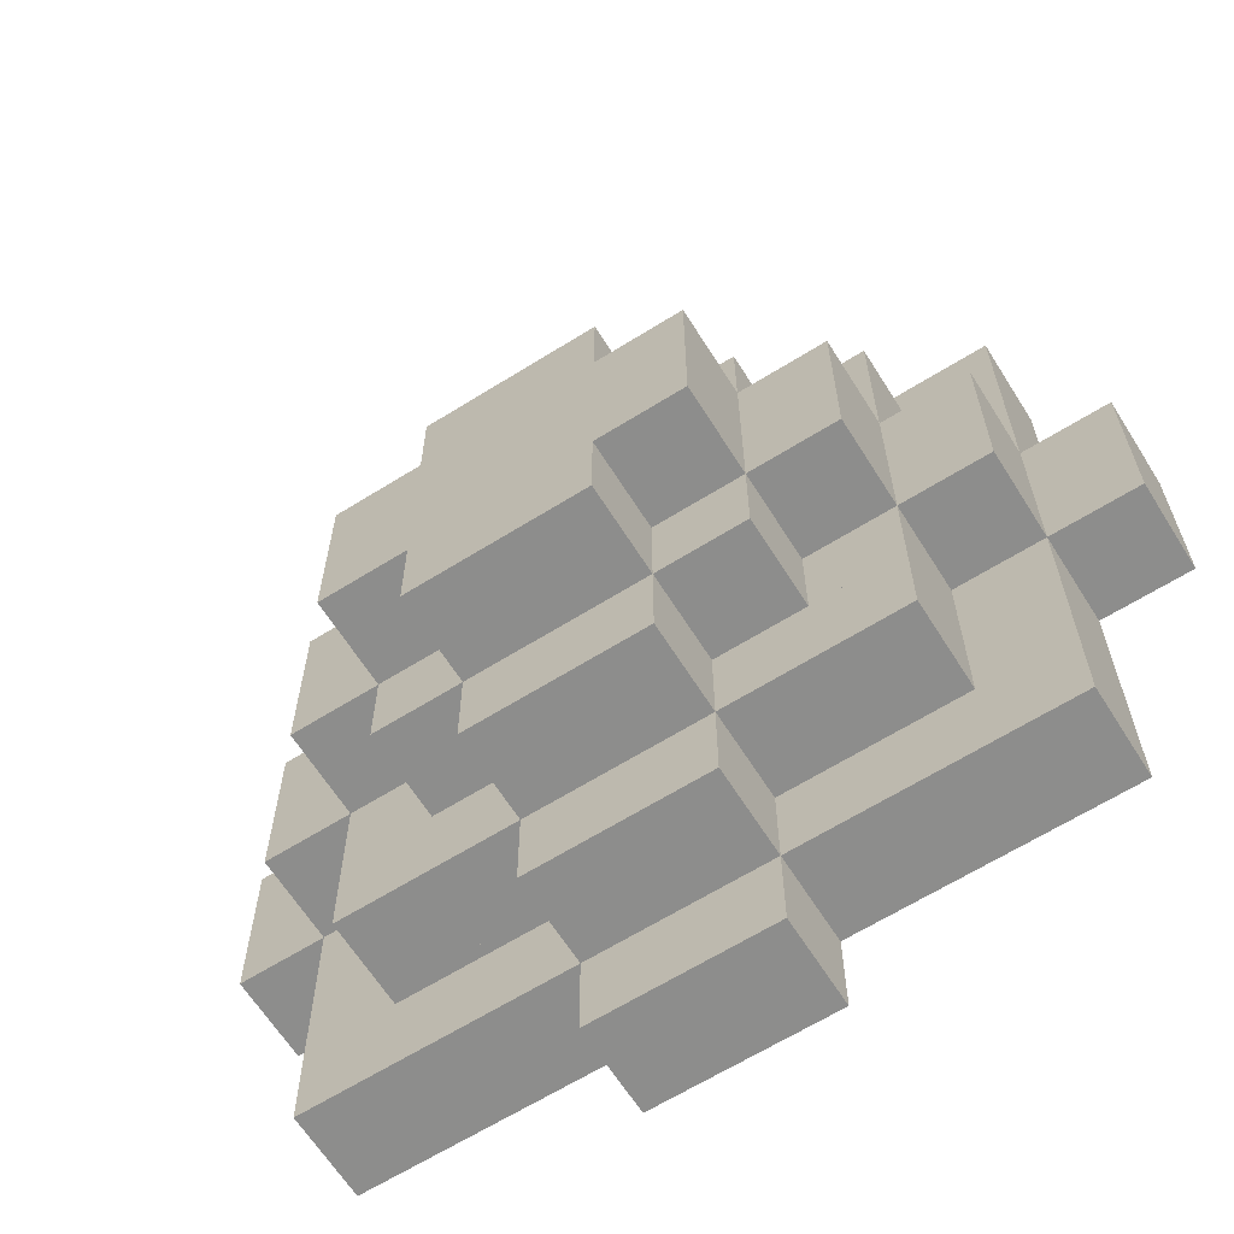
<metadata>
{"format":"obj","ext":"obj","renderer":"f3d","projection":"perspective","resolution":1024,"background":"white","views":[{"elev":-64.4,"azim":32.2,"up":"+Z"}]}
</metadata>
<code>
g Cube_Cube.002
v -0.0625 -0.25 -0.25
v -0.0625 -0.3125 -0.25
v -0.0625 -0.25 -0.3125
v -0.0625 -0.3125 -0.3125
v 0 -0.3125 -0.25
v 0 -0.3125 -0.3125
v -0.0625 -0.3125 -0.25
v -0.0625 -0.25 -0.25
v -0.0625 -0.3125 -0.1875
v -0.0625 -0.25 -0.1875
v -0.25 -0.25 -0.0625
v -0.25 -0.3125 -0.0625
v -0.1875 -0.25 -0.0625
v -0.1875 -0.3125 -0.0625
v -0.1875 -0.25 -0.125
v -0.1875 -0.3125 -0.125
v -0.25 -0.3125 -0.0625
v -0.25 -0.25 -0.0625
v -0.3125 -0.3125 -0.0625
v -0.3125 -0.25 -0.0625
v -0.3125 -0.25 0.0625
v -0.3125 -0.3125 0.0625
v -0.3125 -0.25 0
v -0.3125 -0.3125 0
v -0.25 -0.25 0.0625
v -0.25 -0.3125 0.0625
v -0.25 -0.25 0
v -0.25 -0.3125 0
v -0.1875 -0.375 0
v -0.1875 -0.375 0.0625
v -0.1875 -0.3125 0.0625
v -0.25 -0.375 0.0625
v -0.25 -0.3125 0.0625
v -0.25 -0.3125 0
v -0.25 -0.375 0
v -0.25 -0.3125 -0.0625
v -0.25 -0.375 -0.0625
v -0.1875 -0.3125 0
v -0.1875 -0.3125 -0.0625
v -0.1875 -0.375 -0.0625
v -0.125 -0.375 -0.0625
v -0.125 -0.3125 -0.0625
v -0.1875 -0.375 -0.125
v -0.1875 -0.375 -0.0625
v -0.1875 -0.3125 -0.0625
v -0.125 -0.3125 -0.125
v -0.125 -0.375 -0.125
v -0.125 -0.3125 -0.1875
v -0.125 -0.375 -0.1875
v -0.0625 -0.3125 -0.125
v -0.0625 -0.375 -0.125
v -0.0625 -0.3125 -0.1875
v -0.0625 -0.375 -0.1875
v 0 -0.375 -0.25
v 0 -0.3125 -0.25
v -0.0625 -0.375 -0.25
v -0.0625 -0.3125 -0.25
v -0.0625 -0.375 -0.1875
v -0.0625 -0.3125 -0.1875
v 0 -0.3125 -0.1875
v 0 -0.375 -0.1875
v -0.125 -0.4375 -0.0625
v -0.125 -0.375 -0.0625
v -0.1875 -0.4375 -0.0625
v -0.1875 -0.375 -0.0625
v -0.125 -0.4375 -0
v -0.125 -0.375 -0
v -0.125 -0.4375 0.0625
v -0.125 -0.375 0.0625
v -0.1875 -0.4375 0
v -0.1875 -0.375 0
v -0.1875 -0.4375 0.0625
v -0.1875 -0.375 0.0625
v -0.0625 -0.4375 0.0625
v -0.0625 -0.375 0.0625
v -0.0625 -0.4375 0.125
v -0.0625 -0.375 0.125
v -0.125 -0.4375 0.0625
v -0.125 -0.375 0.0625
v -0.125 -0.4375 0.125
v -0.125 -0.375 0.125
v 0 -0.4375 0.125
v 0 -0.375 0.125
v 0 -0.4375 0.1875
v 0 -0.375 0.1875
v -0.0625 -0.4375 0.125
v -0.0625 -0.375 0.125
v -0.0625 -0.4375 0.1875
v -0.0625 -0.375 0.1875
v 0.0625 -0.4375 0.125
v 0.0625 -0.375 0.125
v 0.0625 -0.4375 0.1875
v 0.0625 -0.375 0.1875
v 0.125 -0.4375 0.0625
v 0.125 -0.375 0.0625
v 0.125 -0.4375 0.125
v 0.125 -0.375 0.125
v 0.0625 -0.4375 0.0625
v 0.0625 -0.375 0.0625
v 0.0625 -0.4375 0.125
v 0.0625 -0.375 0.125
v 0.1875 -0.4375 -0
v 0.1875 -0.375 -0
v 0.1875 -0.4375 0.0625
v 0.1875 -0.375 0.0625
v 0.125 -0.4375 -0
v 0.125 -0.375 -0
v 0.125 -0.4375 0.0625
v 0.125 -0.375 0.0625
v 0.1875 -0.4375 -0.0625
v 0.1875 -0.375 -0.0625
v 0.125 -0.4375 -0.0625
v 0.125 -0.375 -0.0625
v 0.125 -0.4375 -0.125
v 0.125 -0.375 -0.125
v 0.125 -0.4375 -0.0625
v 0.125 -0.375 -0.0625
v 0.0625 -0.4375 -0.125
v 0.0625 -0.375 -0.125
v 0.0625 -0.4375 -0.0625
v 0.0625 -0.375 -0.0625
v 0.0625 -0.4375 -0.1875
v 0.0625 -0.375 -0.1875
v 0.0625 -0.4375 -0.125
v 0.0625 -0.375 -0.125
v -0 -0.4375 -0.1875
v -0 -0.375 -0.1875
v -0 -0.4375 -0.125
v -0 -0.375 -0.125
v -0.0625 -0.4375 -0.1875
v -0.0625 -0.375 -0.1875
v -0.0625 -0.4375 -0.125
v -0.0625 -0.375 -0.125
v -0.0625 -0.4375 -0.125
v -0.0625 -0.375 -0.125
v -0.0625 -0.4375 -0.0625
v -0.0625 -0.375 -0.0625
v -0.125 -0.4375 -0.125
v -0.125 -0.375 -0.125
v -0.125 -0.4375 -0.0625
v -0.125 -0.375 -0.0625
v -0.0625 -0.5 -0.125
v -0.0625 -0.4375 -0.125
v -0.0625 -0.4375 -0.0625
v -0.0625 -0.5 -0.0625
v -0.0625 -0.5 -0.0625
v -0.0625 -0.4375 -0.0625
v -0.125 -0.5 -0.0625
v -0.125 -0.4375 -0.0625
v -0.0625 -0.5 -0
v -0.0625 -0.4375 -0
v -0.0625 -0.5 0.0625
v -0.0625 -0.4375 0.0625
v -0.125 -0.5 -0
v -0.125 -0.4375 -0
v -0.125 -0.5 0.0625
v -0.125 -0.4375 0.0625
v -0.0625 -0.5 -0
v -0.0625 -0.4375 -0
v -0.0625 -0.4375 0.0625
v 0 -0.5 0.125
v -0.0625 -0.5 0.0625
v -0.0625 -0.5 0.125
v -0.0625 -0.4375 0.125
v 0.0625 -0.5 0.0625
v 0.0625 -0.4375 0.0625
v 0.0625 -0.5 0.125
v 0.0625 -0.4375 0.125
v 0 -0.4375 0.125
v 0.0625 -0.5 -0
v 0.0625 -0.4375 -0
v -0 -0.5 -0
v -0 -0.4375 -0
v 0 -0.5 0.0625
v 0 -0.4375 0.0625
v 0.125 -0.5 -0
v 0.125 -0.4375 -0
v 0.125 -0.5 0.0625
v 0.125 -0.4375 0.0625
v 0.0625 -0.5 -0
v 0.0625 -0.4375 -0
v 0.0625 -0.5 0.0625
v 0.0625 -0.4375 0.0625
v 0.125 -0.5 -0.0625
v 0.125 -0.4375 -0.0625
v 0.0625 -0.5 -0.0625
v 0.0625 -0.4375 -0.0625
v 0.0625 -0.5 -0.0625
v 0.0625 -0.4375 -0.0625
v -0 -0.5 -0.0625
v -0 -0.4375 -0.0625
v 0.0625 -0.5 -0.125
v 0.0625 -0.4375 -0.125
v -0 -0.5 -0.125
v -0 -0.4375 -0.125
v 0.0625 -0.3125 -0.1875
v 0.0625 -0.375 -0.1875
v 0.0625 -0.3125 -0.25
v 0.0625 -0.375 -0.25
v 0.125 -0.375 -0.1875
v 0.125 -0.3125 -0.1875
v 0.125 -0.375 -0.125
v 0.125 -0.3125 -0.125
v 0.0625 -0.375 -0.1875
v 0.0625 -0.3125 -0.1875
v 0.0625 -0.375 -0.125
v 0.0625 -0.3125 -0.125
v 0.125 -0.3125 -0.0625
v 0.125 -0.375 -0.0625
v 0.125 -0.3125 -0.125
v 0.125 -0.375 -0.125
v 0.1875 -0.3125 -0.0625
v 0.1875 -0.375 -0.0625
v 0.1875 -0.375 -0.125
v 0.25 -0.375 -0.0625
v 0.25 -0.3125 -0.0625
v 0.25 -0.375 0
v 0.25 -0.3125 0
v 0.1875 -0.375 -0.0625
v 0.1875 -0.3125 -0.0625
v 0.1875 -0.3125 0.0625
v 0.1875 -0.375 0.0625
v 0.1875 -0.3125 0
v 0.1875 -0.375 0
v 0.25 -0.3125 0.0625
v 0.25 -0.375 0.0625
v 0.1875 -0.375 0.0625
v 0.1875 -0.3125 0.0625
v 0.1875 -0.3125 0.125
v 0.125 -0.375 0.0625
v 0.125 -0.3125 0.0625
v 0.125 -0.3125 0.125
v 0.0625 -0.3125 0.1875
v 0.0625 -0.375 0.1875
v 0.0625 -0.3125 0.125
v 0.0625 -0.375 0.125
v 0.125 -0.3125 0.1875
v 0.125 -0.375 0.1875
v 0.125 -0.3125 0.125
v 0.125 -0.375 0.125
v 0.0625 -0.375 0.1875
v 0.0625 -0.3125 0.1875
v 0.0625 -0.375 0.25
v 0.0625 -0.3125 0.25
v 0 -0.375 0.1875
v 0 -0.3125 0.1875
v 0 -0.375 0.25
v 0 -0.3125 0.25
v -0.0625 -0.3125 0.25
v -0.0625 -0.375 0.25
v -0.0625 -0.3125 0.1875
v -0.0625 -0.375 0.1875
v -0.0625 -0.375 0.125
v -0.0625 -0.3125 0.125
v -0.0625 -0.375 0.1875
v -0.0625 -0.3125 0.1875
v -0.125 -0.375 0.125
v -0.125 -0.3125 0.125
v -0.125 -0.375 0.1875
v -0.125 -0.3125 0.1875
v -0.1875 -0.375 0.125
v -0.1875 -0.3125 0.0625
v -0.1875 -0.375 0.0625
v -0.125 -0.3125 0.125
v -0.125 -0.375 0.125
v -0.125 -0.3125 0.0625
v -0.125 -0.375 0.0625
v 0 -0.25 -0.25
v 0 -0.25 -0.3125
v 0.0625 -0.25 -0.25
v 0.0625 -0.3125 -0.25
v 0.0625 -0.25 -0.3125
v 0.0625 -0.3125 -0.3125
v 0.125 -0.25 -0.1875
v 0.0625 -0.3125 -0.25
v 0.0625 -0.25 -0.25
v 0.0625 -0.3125 -0.1875
v 0.0625 -0.25 -0.1875
v 0.1875 -0.25 -0.0625
v 0.1875 -0.3125 -0.0625
v 0.1875 -0.25 -0.125
v 0.25 -0.25 -0.0625
v 0.25 -0.3125 -0.0625
v 0.3125 -0.3125 -0.0625
v 0.3125 -0.25 -0.0625
v 0.3125 -0.3125 0
v 0.3125 -0.25 0
v 0.25 -0.3125 -0.0625
v 0.25 -0.25 -0.0625
v 0.25 -0.25 0.0625
v 0.25 -0.3125 0.0625
v 0.25 -0.25 0
v 0.25 -0.3125 0
v 0.3125 -0.25 0.0625
v 0.3125 -0.3125 0.0625
v 0.25 -0.3125 0.0625
v 0.25 -0.25 0.0625
v 0.25 -0.3125 0.125
v 0.25 -0.25 0.125
v 0.1875 -0.3125 0.0625
v 0.1875 -0.25 0.0625
v 0.0625 -0.25 0.25
v 0.0625 -0.3125 0.25
v 0.0625 -0.25 0.1875
v 0.0625 -0.3125 0.1875
v 0.125 -0.25 0.25
v 0.0625 -0.3125 0.25
v 0.0625 -0.25 0.25
v 0.0625 -0.3125 0.3125
v 0.0625 -0.25 0.3125
v 0 -0.3125 0.25
v 0 -0.25 0.25
v 0 -0.3125 0.3125
v 0 -0.25 0.3125
v -0.0625 -0.25 0.3125
v -0.0625 -0.3125 0.3125
v -0.0625 -0.25 0.25
v -0.0625 -0.3125 0.25
v -0.0625 -0.3125 0.1875
v -0.0625 -0.25 0.1875
v -0.0625 -0.3125 0.25
v -0.0625 -0.25 0.25
v -0.125 -0.3125 0.1875
v -0.125 -0.3125 0.25
v -0.25 -0.3125 0.125
v -0.25 -0.25 0.0625
v -0.25 -0.3125 0.0625
v -0.1875 -0.25 0.125
v -0.1875 -0.25 0.0625
v -0.1875 -0.3125 0.0625
v -0.25 -0.25 -0.125
v -0.25 -0.3125 -0.125
v -0.25 -0.25 -0.1875
v -0.25 -0.3125 -0.1875
v -0.1875 -0.25 -0.1875
v -0.1875 -0.3125 -0.1875
v 0.1875 -0.3125 -0.125
v 0.1875 -0.25 -0.1875
v 0.1875 -0.3125 -0.1875
v 0.25 -0.25 -0.125
v 0.25 -0.3125 -0.125
v 0.25 -0.25 -0.1875
v 0.25 -0.3125 -0.1875
v 0.1875 -0.3125 -0.25
v 0.1875 -0.25 -0.25
v 0.1875 -0.25 -0.1875
v 0.125 -0.3125 -0.25
v 0.125 -0.25 -0.25
v 0.125 -0.3125 -0.1875
v 0.125 -0.3125 0.25
v 0.125 -0.25 0.1875
v 0.125 -0.3125 0.1875
v 0.1875 -0.3125 0.25
v -0.125 -0.3125 -0.25
v -0.125 -0.25 -0.25
v -0.125 -0.3125 -0.1875
v -0.125 -0.25 -0.1875
v -0.1875 -0.25 -0.25
v -0.1875 -0.3125 -0.1875
v -0.1875 -0.25 -0.1875
v -0.125 -0.25 0.1875
v -0.125 -0.25 0.25
v -0.1875 -0.3125 0.1875
v -0.1875 -0.25 0.1875
v -0.1875 -0.3125 0.25
v -0.1875 -0.25 0.25
v 0.25 -0.3125 0.1875
v 0.25 -0.25 0.1875
v 0.1875 -0.3125 0.125
v 0.1875 -0.25 0.125
v 0.1875 -0.3125 0.1875
v 0.1875 -0.25 0.1875
v -0.25 -0.25 0.1875
v -0.25 -0.3125 0.1875
v -0.25 -0.25 0.125
v -0.1875 -0.25 0.1875
v -0.1875 -0.3125 0.1875
v -0.1875 -0.3125 0.125
v -0.1875 -0.3125 -0.125
v -0.1875 -0.3125 -0.1875
v -0.1875 -0.375 -0.1875
v -0.125 -0.3125 -0.125
v -0.125 -0.375 -0.125
v -0.125 -0.3125 -0.1875
v -0.125 -0.375 -0.1875
v -0.125 -0.375 0.1875
v -0.125 -0.3125 0.1875
v -0.1875 -0.3125 0.125
v -0.1875 -0.375 0.1875
v -0.1875 -0.3125 0.1875
v 0.1875 -0.375 -0.1875
v 0.1875 -0.3125 -0.1875
v 0.1875 -0.3125 -0.125
v 0.125 -0.375 -0.1875
v 0.125 -0.3125 -0.1875
v 0.125 -0.3125 0.1875
v 0.125 -0.375 0.1875
v 0.125 -0.375 0.125
v 0.1875 -0.3125 0.1875
v 0.1875 -0.375 0.1875
v 0.1875 -0.375 0.125
v -0.25 -0.25 -0.1875
v -0.25 -0.3125 -0.1875
v -0.25 -0.25 -0.25
v -0.25 -0.3125 -0.25
v -0.1875 -0.3125 -0.25
v 0.1875 -0.3125 -0.1875
v 0.25 -0.25 -0.1875
v 0.25 -0.3125 -0.1875
v 0.25 -0.25 -0.25
v 0.25 -0.3125 -0.25
v 0.1875 -0.25 0.25
v 0.1875 -0.25 0.1875
v 0.1875 -0.3125 0.1875
v 0.25 -0.25 0.25
v 0.25 -0.3125 0.25
v 0.25 -0.25 0.1875
v 0.25 -0.3125 0.1875
v -0.25 -0.25 0.25
v -0.25 -0.3125 0.25
v -0.25 -0.25 0.1875
v -0.25 -0.3125 0.1875
f 352 351 306 350
f 350 306 302 303
f 303 302 304 305
f 305 304 351 352
f 350 303 305 352
f 302 306 351 304
f 370 299 297 301
f 298 369 300 296
f 300 301 297 296
f 369 370 301 300
f 298 299 370 369
f 296 297 299 298
f 286 287 294 295
f 295 294 290 291
f 291 290 292 293
f 293 292 287 286
f 295 291 293 286
f 290 294 287 292
f 292 287 285 289
f 286 293 288 284
f 288 289 285 284
f 293 292 289 288
f 284 285 287 286
f 341 340 282 283
f 283 282 279 280
f 280 279 281 337
f 337 281 340 341
f 283 280 337 341
f 279 282 340 281
f 278 274 348 276
f 349 277 275 347
f 275 276 348 347
f 277 278 276 275
f 349 274 278 277
f 347 348 274 349
f 273 272 270 271
f 271 270 268 5
f 5 268 269 6
f 6 269 272 273
f 271 5 6 273
f 268 270 272 269
f 1 268 269 3
f 5 2 4 6
f 4 3 269 6
f 2 1 3 4
f 5 268 1 2
f 7 8 10 9
f 9 10 357 356
f 354 355 8 7
f 9 356 354 7
f 357 10 8 355
f 11 13 15 331
f 14 12 332 16
f 332 331 15 16
f 12 11 331 332
f 14 13 11 12
f 16 15 13 14
f 17 18 27 28
f 24 23 20 19
f 19 20 18 17
f 28 24 19 17
f 23 27 18 20
f 21 25 27 23
f 26 22 24 28
f 24 23 27 28
f 22 21 23 24
f 26 25 21 22
f 28 27 25 26
f 29 38 31 30
f 30 31 33 32
f 32 33 34 35
f 35 34 38 29
f 30 32 35 29
f 33 31 38 34
f 34 38 39 36
f 29 35 37 40
f 37 36 39 40
f 35 34 36 37
f 40 39 38 29
f 383 382 42 41
f 41 42 45 44
f 44 45 379 43
f 43 379 382 383
f 41 44 43 383
f 45 42 382 379
f 46 50 52 48
f 51 47 49 53
f 62 63 67 66
f 70 71 65 64
f 64 65 63 62
f 66 70 64 62
f 71 67 63 65
f 66 67 69 68
f 68 69 73 72
f 72 73 71 70
f 70 71 67 66
f 68 72 70 66
f 73 69 67 71
f 74 75 77 76
f 76 77 81 80
f 80 81 79 78
f 78 79 75 74
f 76 80 78 74
f 81 77 75 79
f 82 83 85 84
f 84 85 89 88
f 88 89 87 86
f 86 87 83 82
f 84 88 86 82
f 89 85 83 87
f 90 91 93 92
f 92 93 85 84
f 82 83 91 90
f 92 84 82 90
f 85 93 91 83
f 94 95 97 96
f 96 97 101 100
f 100 101 99 98
f 98 99 95 94
f 96 100 98 94
f 101 97 95 99
f 102 103 105 104
f 104 105 109 108
f 108 109 107 106
f 106 107 103 102
f 104 108 106 102
f 109 105 103 107
f 110 111 103 102
f 106 107 113 112
f 112 113 111 110
f 102 106 112 110
f 107 103 111 113
f 114 115 117 116
f 116 117 121 120
f 120 121 119 118
f 118 119 115 114
f 116 120 118 114
f 121 117 115 119
f 122 123 125 124
f 124 125 129 128
f 128 129 127 126
f 126 127 123 122
f 124 128 126 122
f 129 125 123 127
f 128 129 133 132
f 132 133 131 130
f 130 131 127 126
f 128 132 130 126
f 133 129 127 131
f 134 135 137 136
f 136 137 141 140
f 140 141 139 138
f 138 139 135 134
f 136 140 138 134
f 141 137 135 139
f 194 195 191 190
f 190 191 144 145
f 145 144 143 142
f 142 143 195 194
f 190 145 142 194
f 144 191 195 143
f 190 191 173 172
f 172 173 159 158
f 158 159 144 145
f 172 158 145 190
f 159 173 191 144
f 146 147 151 150
f 154 155 149 148
f 148 149 147 146
f 150 154 148 146
f 155 151 147 149
f 150 151 153 152
f 152 153 157 156
f 156 157 155 154
f 154 155 151 150
f 152 156 154 150
f 157 153 151 155
f 174 175 160 162
f 162 160 159 158
f 174 162 158 172
f 160 175 173 159
f 174 175 169 161
f 161 169 164 163
f 163 164 160 162
f 161 163 162 174
f 164 169 175 160
f 165 166 168 167
f 167 168 169 161
f 174 175 166 165
f 167 161 174 165
f 169 168 166 175
f 170 171 166 165
f 174 175 173 172
f 172 173 171 170
f 165 174 172 170
f 175 166 171 173
f 176 177 179 178
f 178 179 183 182
f 182 183 181 180
f 180 181 177 176
f 178 182 180 176
f 183 179 177 181
f 184 185 177 176
f 180 181 187 186
f 186 187 185 184
f 176 180 186 184
f 181 177 185 187
f 188 189 171 170
f 190 191 189 188
f 170 172 190 188
f 173 171 189 191
f 192 193 189 188
f 194 195 193 192
f 188 190 194 192
f 191 189 193 195
f 49 48 52 53
f 47 46 48 49
f 51 50 46 47
f 53 52 50 51
f 54 55 60 61
f 61 60 59 58
f 58 59 57 56
f 56 57 55 54
f 61 58 56 54
f 59 60 55 57
f 60 196 198 55
f 197 61 54 199
f 54 55 198 199
f 197 196 60 61
f 199 198 196 197
f 200 201 203 202
f 202 203 207 206
f 206 207 205 204
f 204 205 201 200
f 202 206 204 200
f 207 203 201 205
f 208 212 393 210
f 213 209 211 214
f 211 210 393 214
f 209 208 210 211
f 213 212 208 209
f 214 393 212 213
f 215 216 218 217
f 217 218 223 224
f 224 223 220 219
f 219 220 216 215
f 217 224 219 215
f 223 218 216 220
f 221 225 218 223
f 226 222 224 217
f 222 221 223 224
f 226 225 221 222
f 217 218 225 226
f 227 228 229 401
f 401 229 232 398
f 398 232 231 230
f 230 231 228 227
f 401 398 230 227
f 232 229 228 231
f 233 237 239 235
f 238 234 236 240
f 236 235 239 240
f 234 233 235 236
f 238 237 233 234
f 240 239 237 238
f 241 242 244 243
f 243 244 248 247
f 247 248 246 245
f 245 246 242 241
f 243 247 245 241
f 248 244 242 246
f 249 248 246 251
f 247 250 252 245
f 252 251 246 245
f 250 249 251 252
f 247 248 249 250
f 253 254 256 255
f 255 256 260 259
f 259 260 258 257
f 257 258 254 253
f 255 259 257 253
f 260 256 254 258
f 388 264 266 262
f 265 261 263 267
f 263 262 266 267
f 261 388 262 263
f 265 264 388 261
f 267 266 264 265
f 307 308 310 309
f 309 310 314 313
f 313 314 312 311
f 311 312 308 307
f 309 313 311 307
f 314 310 308 312
f 315 314 312 317
f 313 316 318 311
f 318 317 312 311
f 316 315 317 318
f 313 314 315 316
f 319 320 322 321
f 321 322 362 324
f 324 362 361 323
f 323 361 320 319
f 321 324 323 319
f 362 322 320 361
f 375 328 329 326
f 378 325 327 330
f 327 326 329 330
f 325 375 326 327
f 378 328 375 325
f 330 329 328 378
f 343 342 340 341
f 337 281 338 339
f 339 338 342 343
f 341 337 339 343
f 281 340 342 338
f 331 15 335 333
f 16 332 334 336
f 334 333 335 336
f 332 331 333 334
f 336 335 15 16
f 414 413 412 353
f 353 412 306 350
f 352 351 413 414
f 353 350 352 414
f 306 412 413 351
f 274 346 345 348
f 407 349 347 344
f 347 348 345 344
f 407 346 274 349
f 344 345 346 407
f 354 355 357 356
f 356 357 360 359
f 359 360 358 406
f 406 358 355 354
f 356 359 406 354
f 360 357 355 358
f 324 362 366 365
f 365 366 364 363
f 363 364 361 323
f 324 365 363 323
f 366 362 361 364
f 372 368 299 370
f 367 371 369 298
f 371 372 370 369
f 367 368 372 371
f 298 299 368 367
f 373 376 328 375
f 377 374 325 378
f 374 373 375 325
f 377 376 373 374
f 378 328 376 377
f 379 382 384 380
f 383 43 381 385
f 381 380 384 385
f 43 379 380 381
f 385 384 382 383
f 265 264 387 386
f 386 387 390 389
f 389 390 388 261
f 386 389 261 265
f 390 387 264 388
f 391 392 393 214
f 211 210 395 394
f 394 395 392 391
f 214 211 394 391
f 210 393 392 395
f 396 399 229 232
f 400 397 398 401
f 397 396 232 398
f 400 399 396 397
f 401 229 399 400
f 402 360 358 404
f 359 403 405 406
f 405 404 358 406
f 403 402 404 405
f 359 360 402 403
f 346 408 410 345
f 409 407 344 411
f 344 345 410 411
f 409 408 346 407
f 411 410 408 409
f 412 415 417 413
f 416 353 414 418
f 414 413 417 418
f 416 415 412 353
f 418 417 415 416
f 419 366 364 421
f 365 420 422 363
f 422 421 364 363
f 420 419 421 422
f 365 366 419 420
g Cube.001_Cube.001
g Cube.002_Cube.005
v -0.0625 -0.2812 -0.25
v -0.0625 -0.2812 -0.1875
v -0.125 -0.2812 -0.1875
v -0.1875 -0.2812 -0.0625
v -0.1875 -0.2812 -0.125
v -0.25 -0.2812 -0.0625
v -0.25 -0.2812 0
v 0 -0.2812 -0.25
v 0.0625 -0.2812 -0.25
v 0.125 -0.2812 -0.1875
v 0.0625 -0.2812 -0.1875
v 0.1875 -0.2812 -0.0625
v 0.1875 -0.2812 -0.125
v 0.25 -0.2812 -0.0625
v 0.25 -0.2812 0.0625
v 0.25 -0.2812 0
v 0.1875 -0.2812 0.0625
v 0.1875 -0.2812 0.125
v 0.0625 -0.2812 0.25
v 0.0625 -0.2812 0.1875
v 0 -0.2812 0.25
v -0.0625 -0.2812 0.1875
v -0.0625 -0.2812 0.25
v -0.125 -0.2812 0.1875
v -0.25 -0.2812 0.0625
v -0.1875 -0.2812 0.0625
v -0.1875 -0.2812 -0.1875
v 0.1875 -0.2812 -0.1875
v 0.125 -0.2812 0.1875
v 0.1875 -0.2812 0.1875
v -0.1875 -0.2812 0.1875
v -0.1875 -0.2812 0.125
v 0.1875 -0.2812 0
v 0.125 -0.2812 0
v 0.0625 -0.2812 0
v 0 -0.2812 0
v -0.0625 -0.2812 0
v -0.125 -0.2812 0
v -0.1875 -0.2812 0
v 0.125 -0.2812 -0.0625
v 0.0625 -0.2812 -0.0625
v 0 -0.2812 -0.0625
v -0.0625 -0.2812 -0.0625
v -0.125 -0.2812 -0.0625
v 0.125 -0.2812 -0.125
v 0.0625 -0.2812 -0.125
v 0 -0.2812 -0.125
v -0.0625 -0.2812 -0.125
v -0.125 -0.2812 -0.125
v 0 -0.2812 -0.1875
v -0.125 -0.2812 0.0625
v -0.0625 -0.2812 0.0625
v 0 -0.2812 0.0625
v 0.0625 -0.2812 0.0625
v 0.125 -0.2812 0.0625
v -0.125 -0.2812 0.125
v -0.0625 -0.2812 0.125
v 0 -0.2812 0.125
v 0.0625 -0.2812 0.125
v 0.125 -0.2812 0.125
v 0 -0.2812 0.1875
f 461 426 428 429
f 472 430 423 424
f 470 424 425 471
f 471 425 449 427
f 433 431 430 472
f 467 432 433 468
f 440 482 451 452
f 438 455 439 437
f 473 460 461 448
f 474 459 460 473
f 475 458 459 474
f 476 457 458 475
f 477 456 457 476
f 435 450 432 467
f 436 434 455 438
f 448 461 429 447
f 459 465 466 460
f 458 464 465 459
f 457 463 464 458
f 456 462 463 457
f 455 434 462 456
f 460 466 426 461
f 465 470 471 466
f 464 469 470 465
f 463 468 469 464
f 462 467 468 463
f 434 435 467 462
f 466 471 427 426
f 468 433 472 469
f 469 472 424 470
f 482 477 476 481
f 481 476 475 480
f 480 475 474 479
f 479 474 473 478
f 478 473 448 454
f 455 456 477 439
f 451 482 481 442
f 442 481 480 483
f 483 480 479 444
f 444 479 478 446
f 446 478 454 453
f 439 477 482 440
f 443 483 444 445
f 441 442 483 443

</code>
